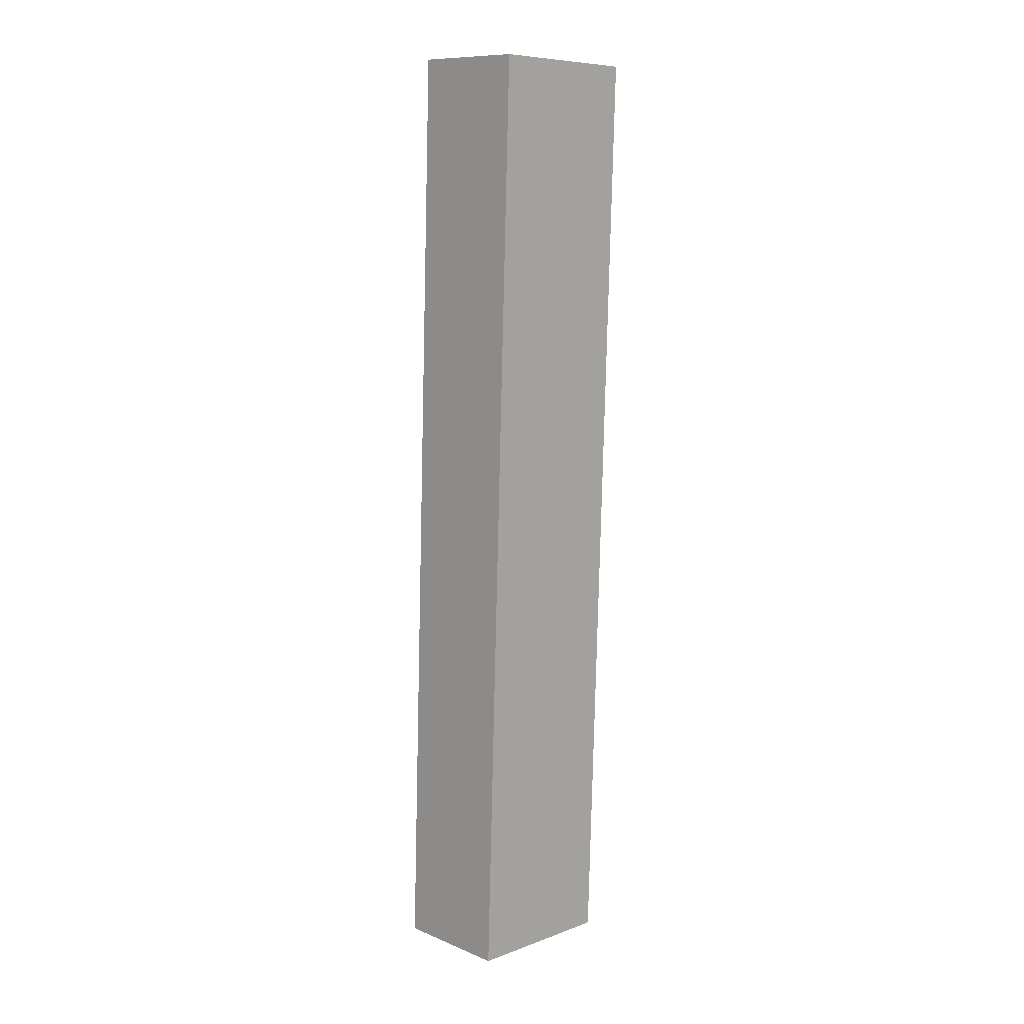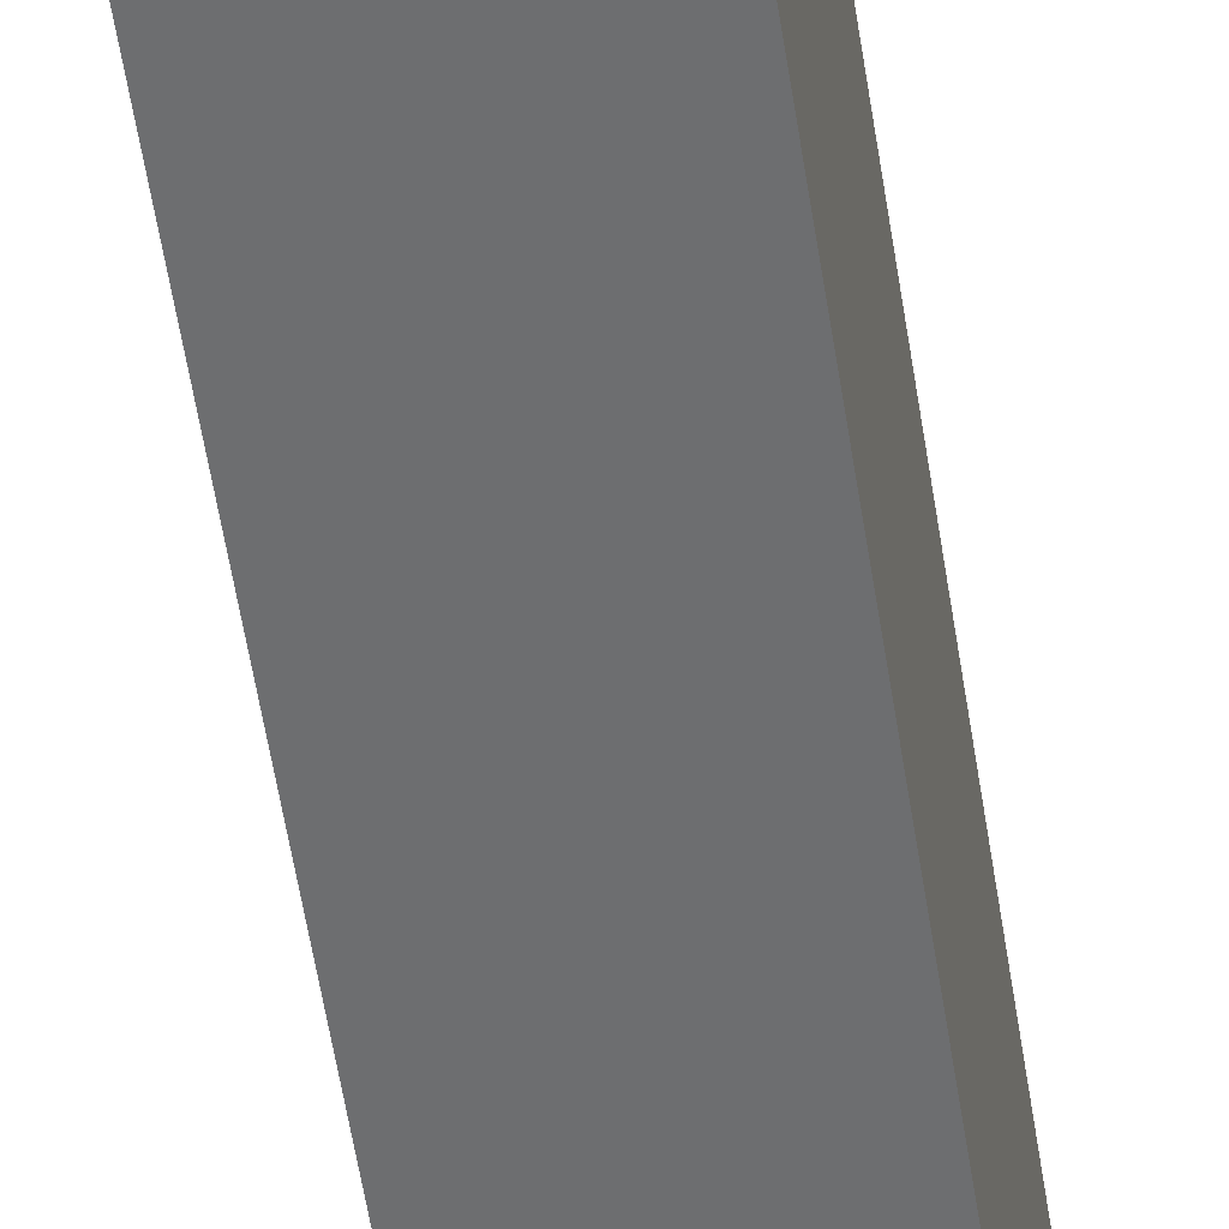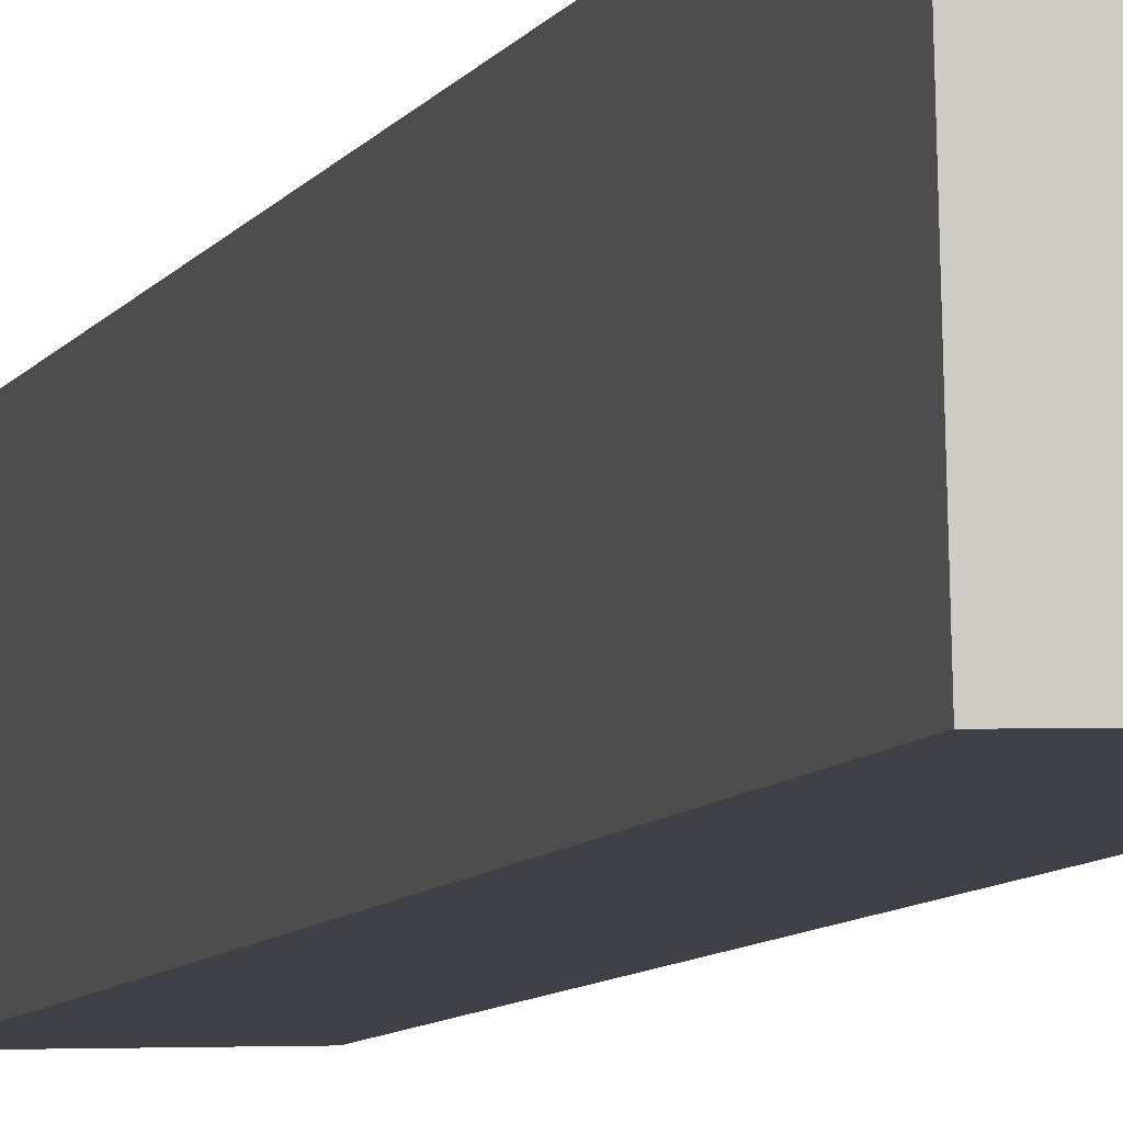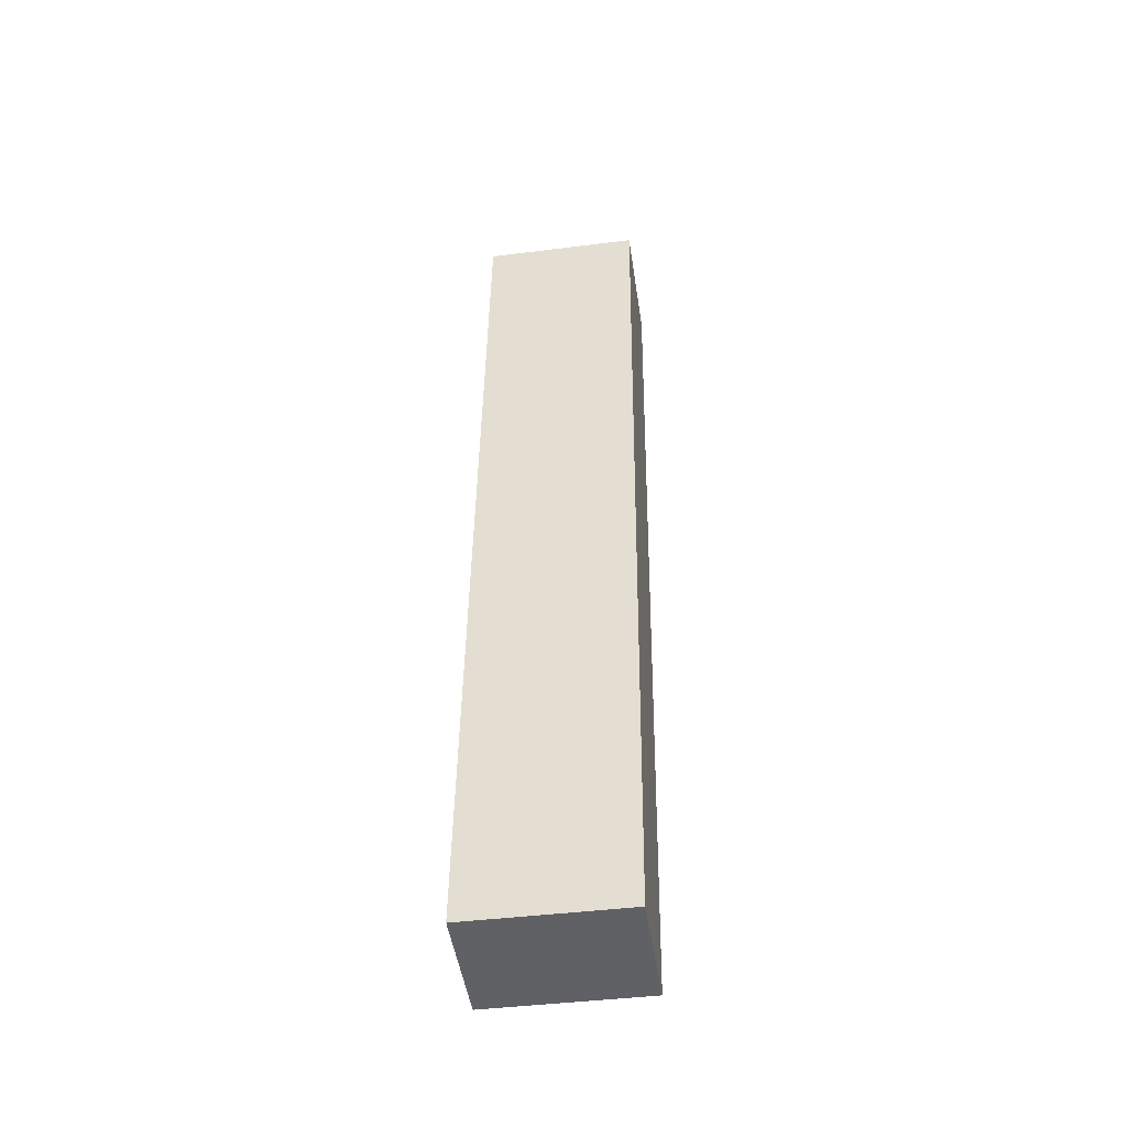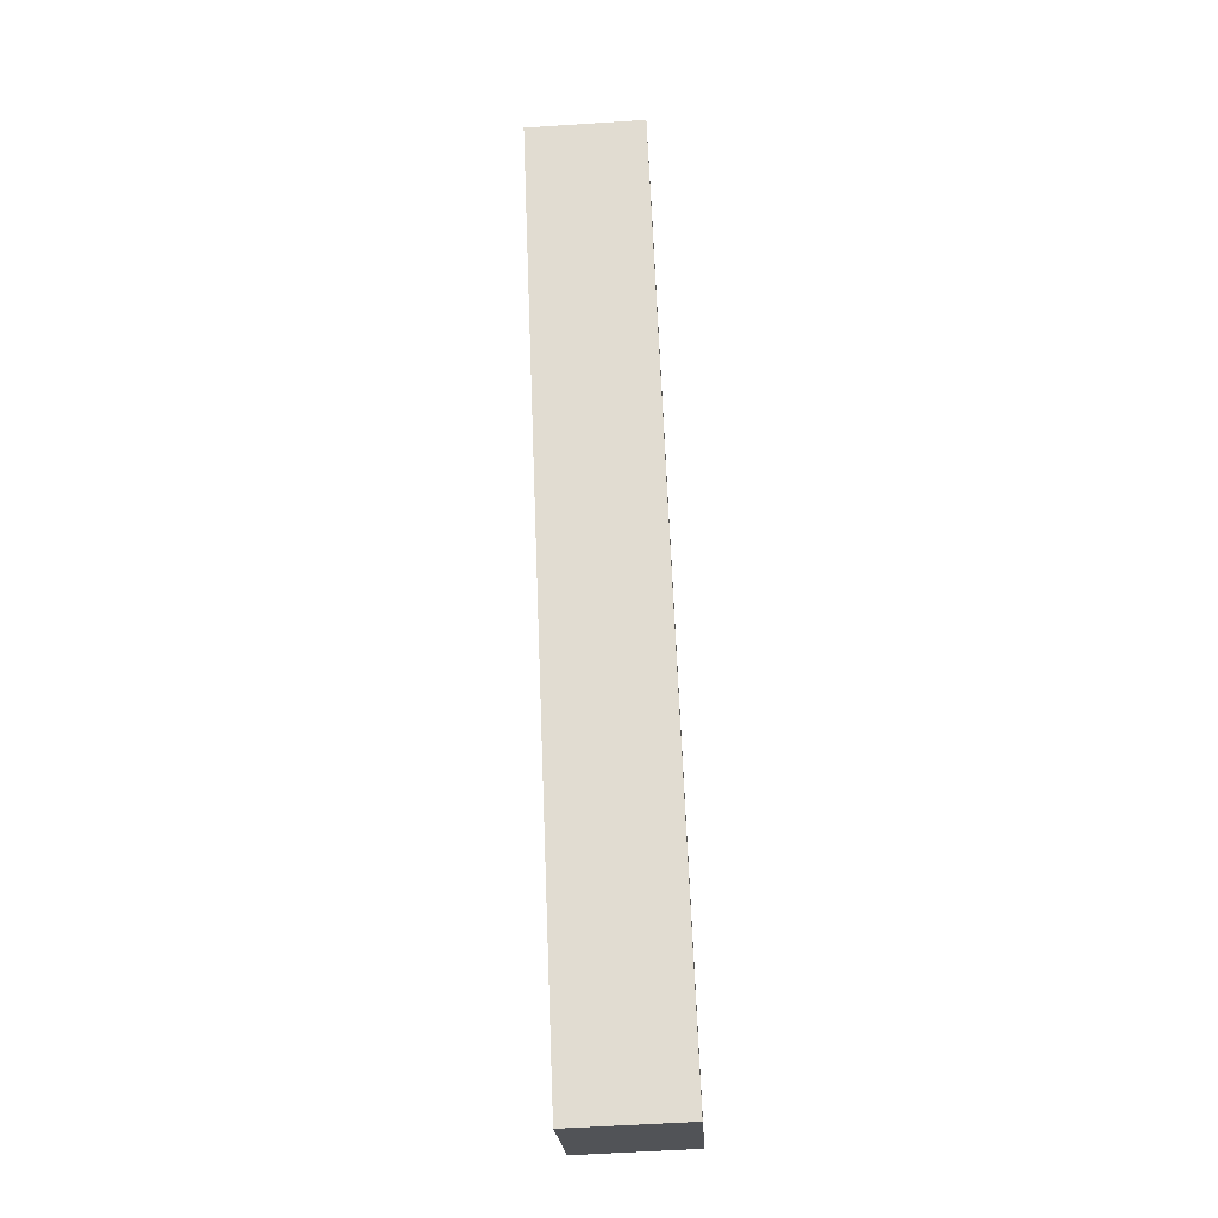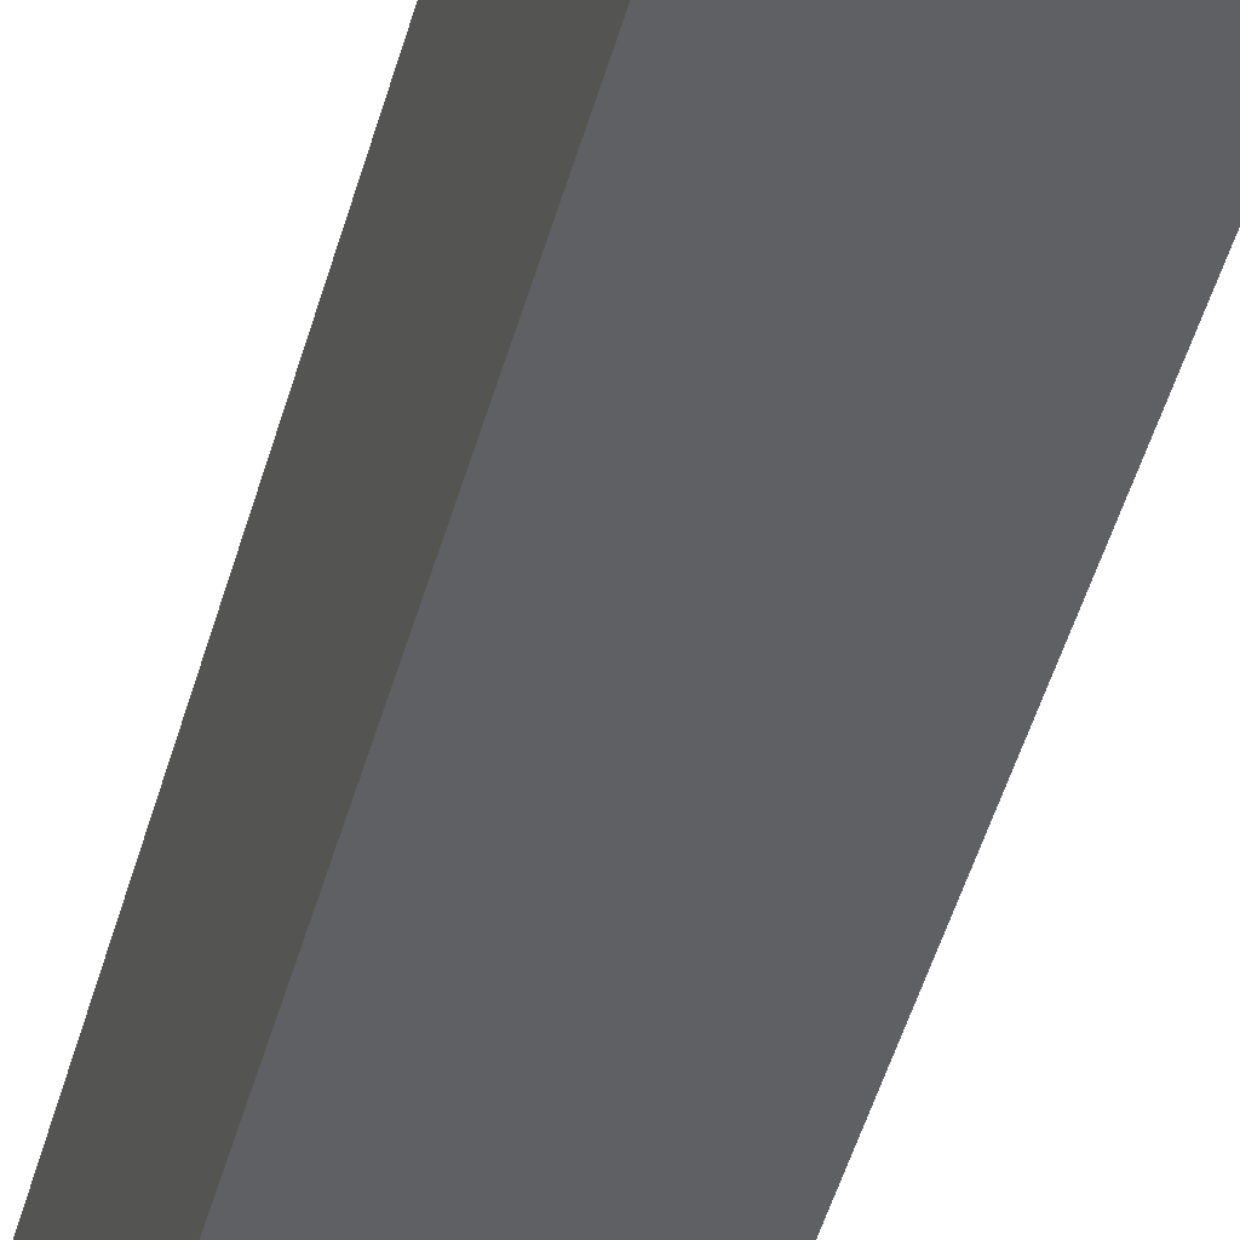
<metadata>
{"format":"obj","ext":"obj","renderer":"f3d","projection":"perspective","resolution":1024,"background":"white","views":[{"elev":7.6,"azim":-136.3,"up":"+Y"},{"elev":-54.9,"azim":-169.1,"up":"+Z"},{"elev":-6.0,"azim":-12.2,"up":"+Z"},{"elev":-45.5,"azim":97.1,"up":"+Y"},{"elev":-21.8,"azim":1.6,"up":"+Y"},{"elev":-43.6,"azim":-12.1,"up":"+Z"}]}
</metadata>
<code>
v 2.847 -0.6938 -2.166
v 2.848 -0.6941 -2.217
v 2.86 -1.001 -2.215
v 2.859 -1 -2.164
v 2.899 -0.999 -2.214
v 2.886 -0.6926 -2.216
v 2.885 -0.6923 -2.165
v 2.897 -0.9987 -2.163
v 2.86 -1.001 -2.215
v 2.899 -0.999 -2.214
v 2.897 -0.9987 -2.163
v 2.859 -1 -2.164
v 2.885 -0.6923 -2.165
v 2.886 -0.6926 -2.216
v 2.848 -0.6941 -2.217
v 2.847 -0.6938 -2.166
v 2.897 -0.9987 -2.163
v 2.885 -0.6923 -2.165
v 2.847 -0.6938 -2.166
v 2.859 -1 -2.164
v 2.848 -0.6941 -2.217
v 2.886 -0.6926 -2.216
v 2.899 -0.999 -2.214
v 2.86 -1.001 -2.215
f 1 2 3
f 1 3 4
f 5 6 7
f 5 7 8
f 9 10 11
f 9 11 12
f 13 14 15
f 13 15 16
f 17 18 19
f 17 19 20
f 21 22 23
f 21 23 24

</code>
